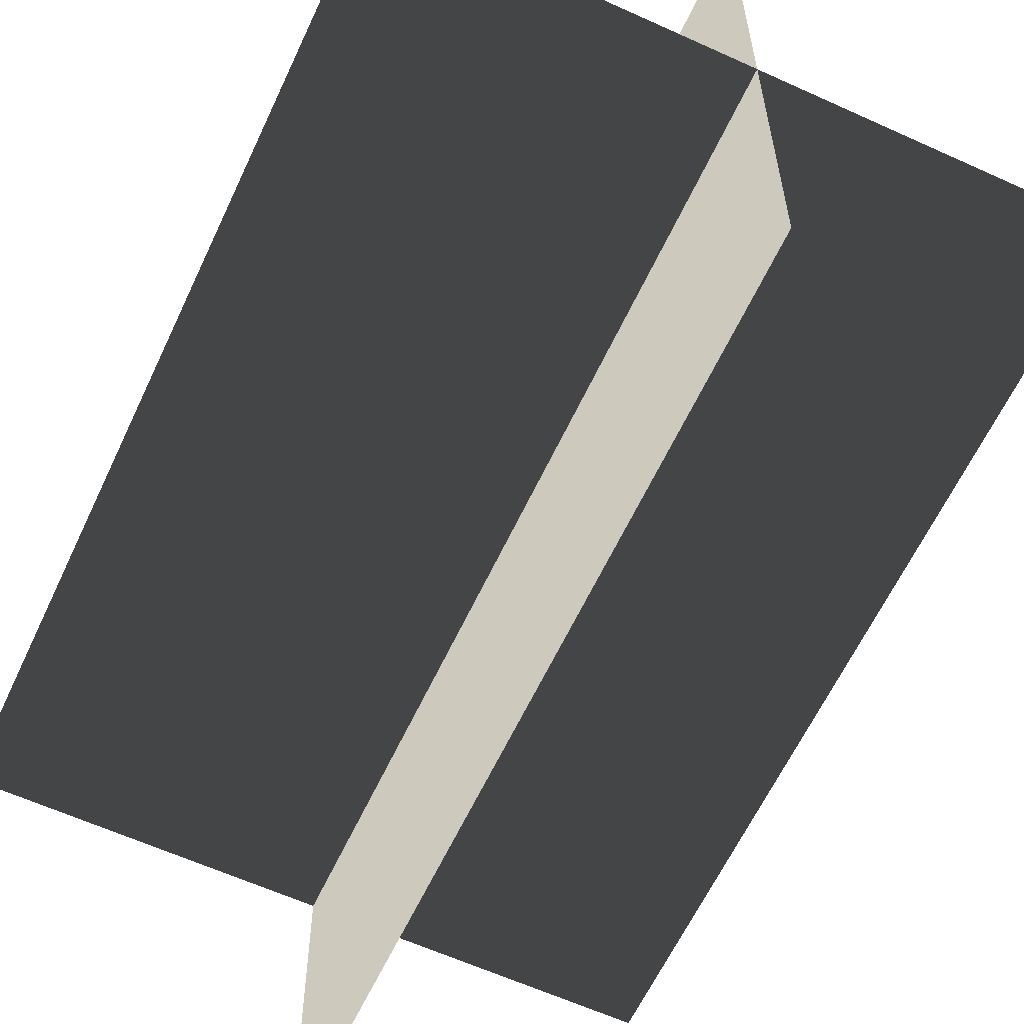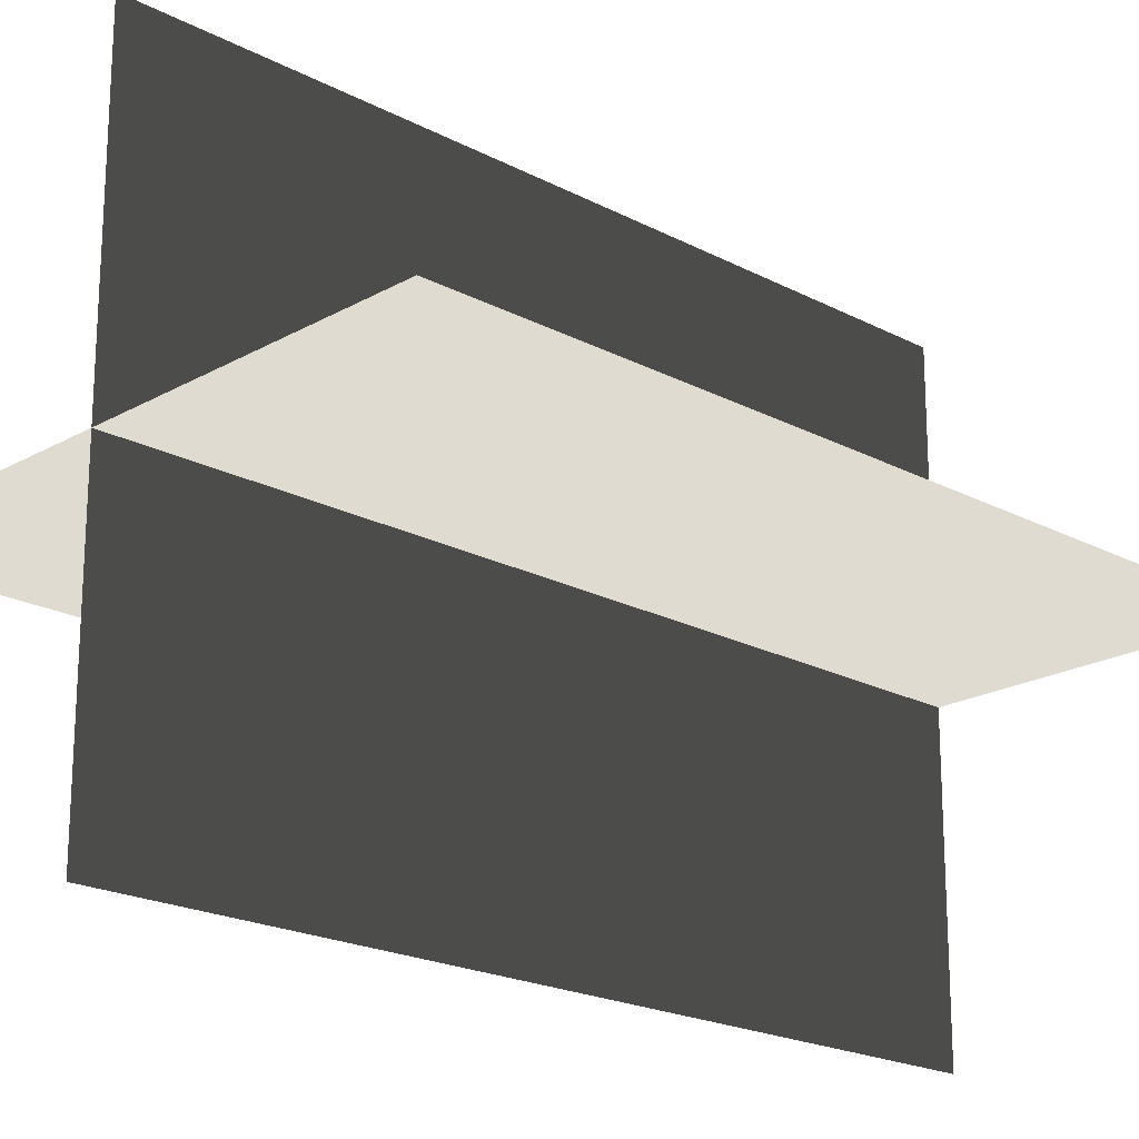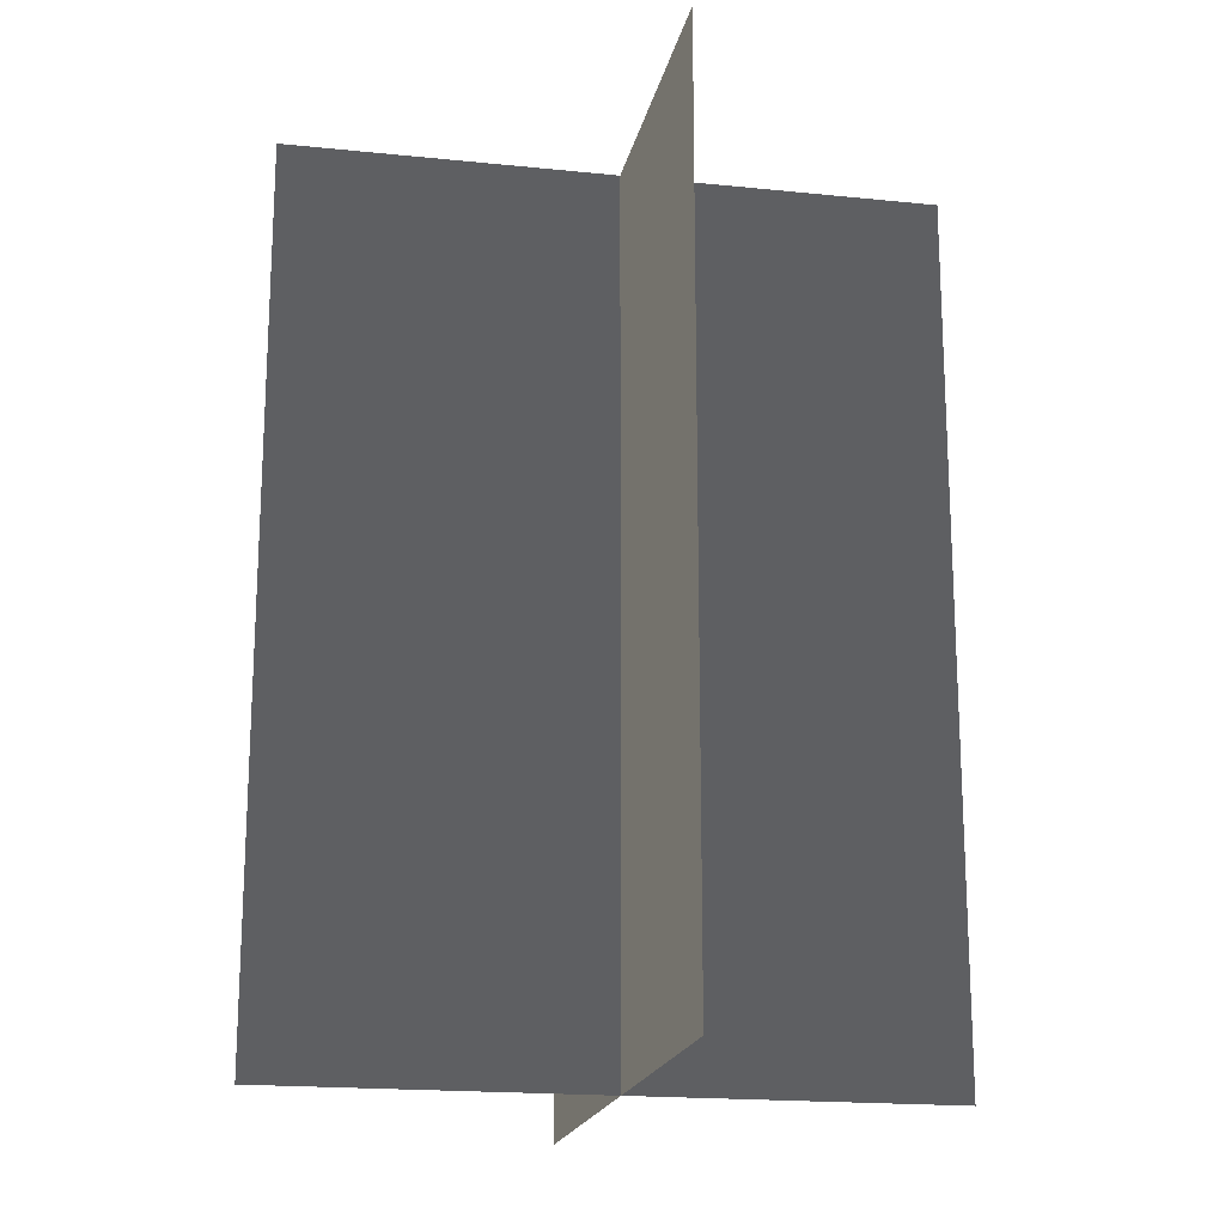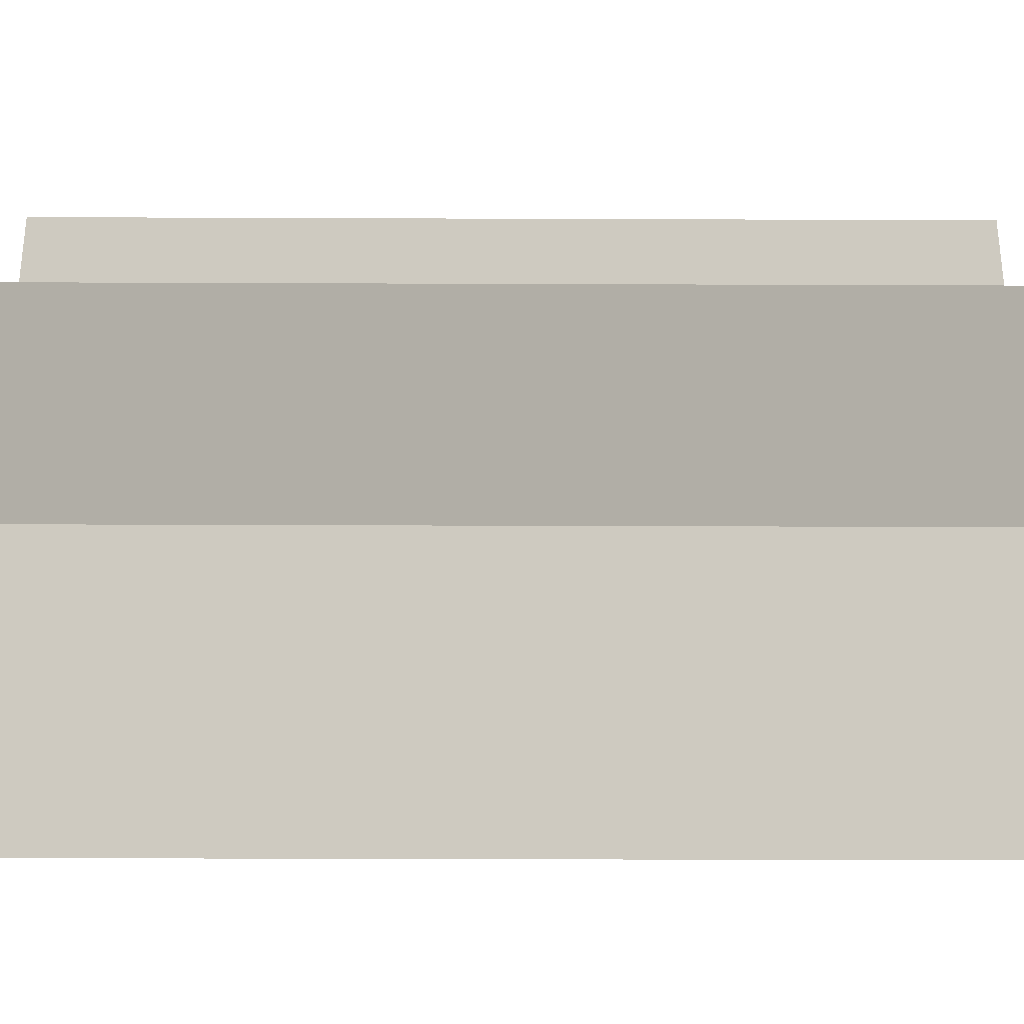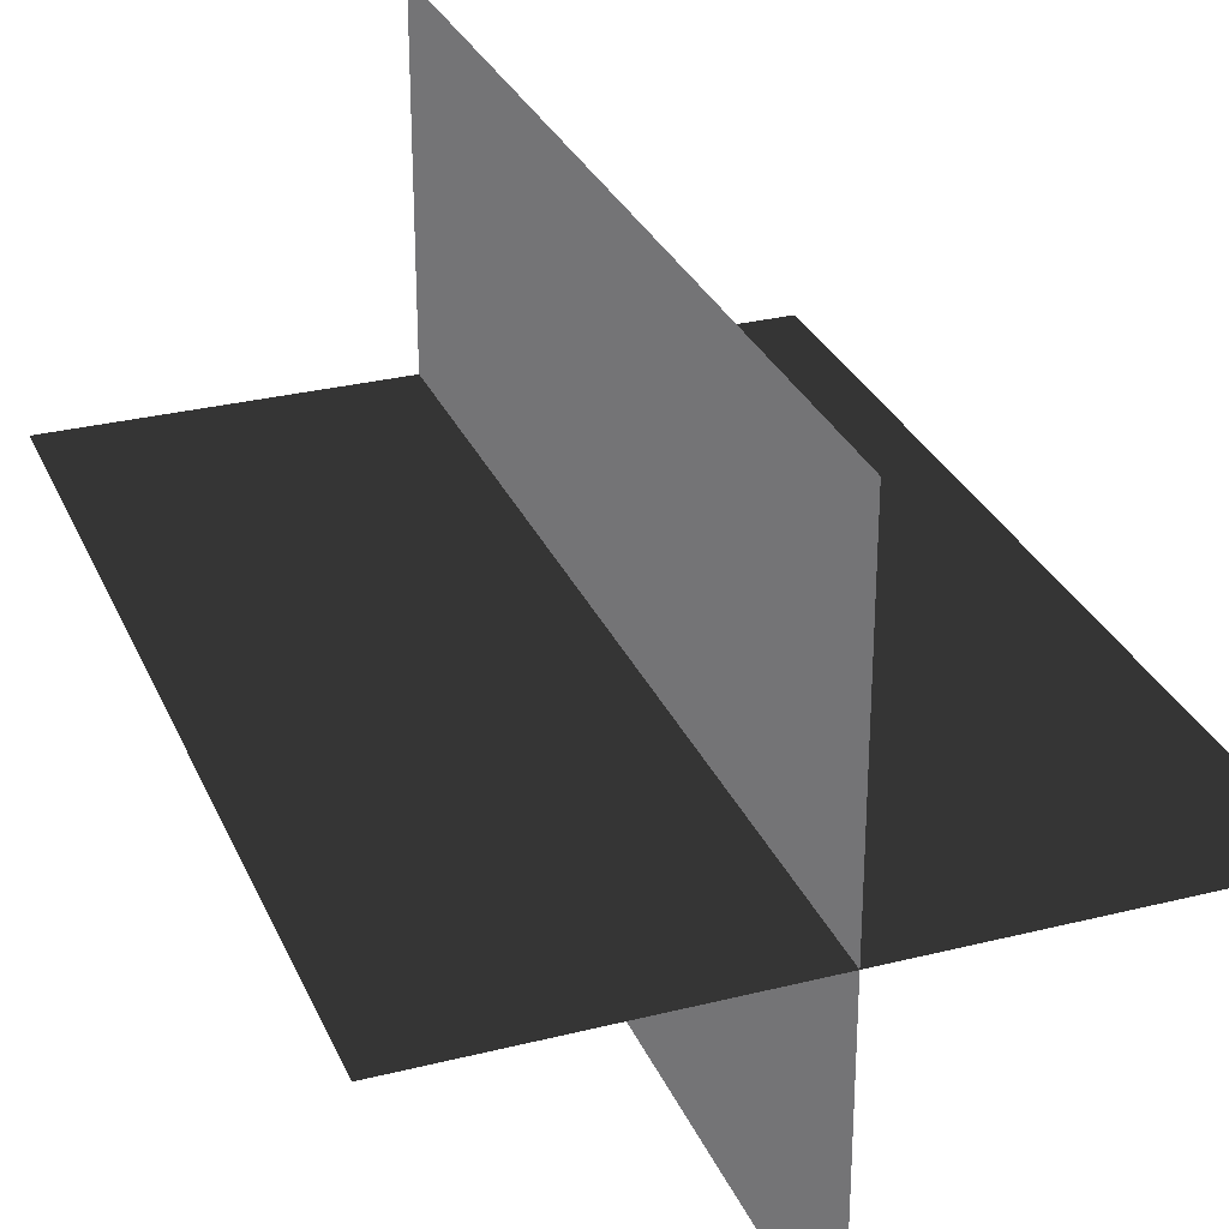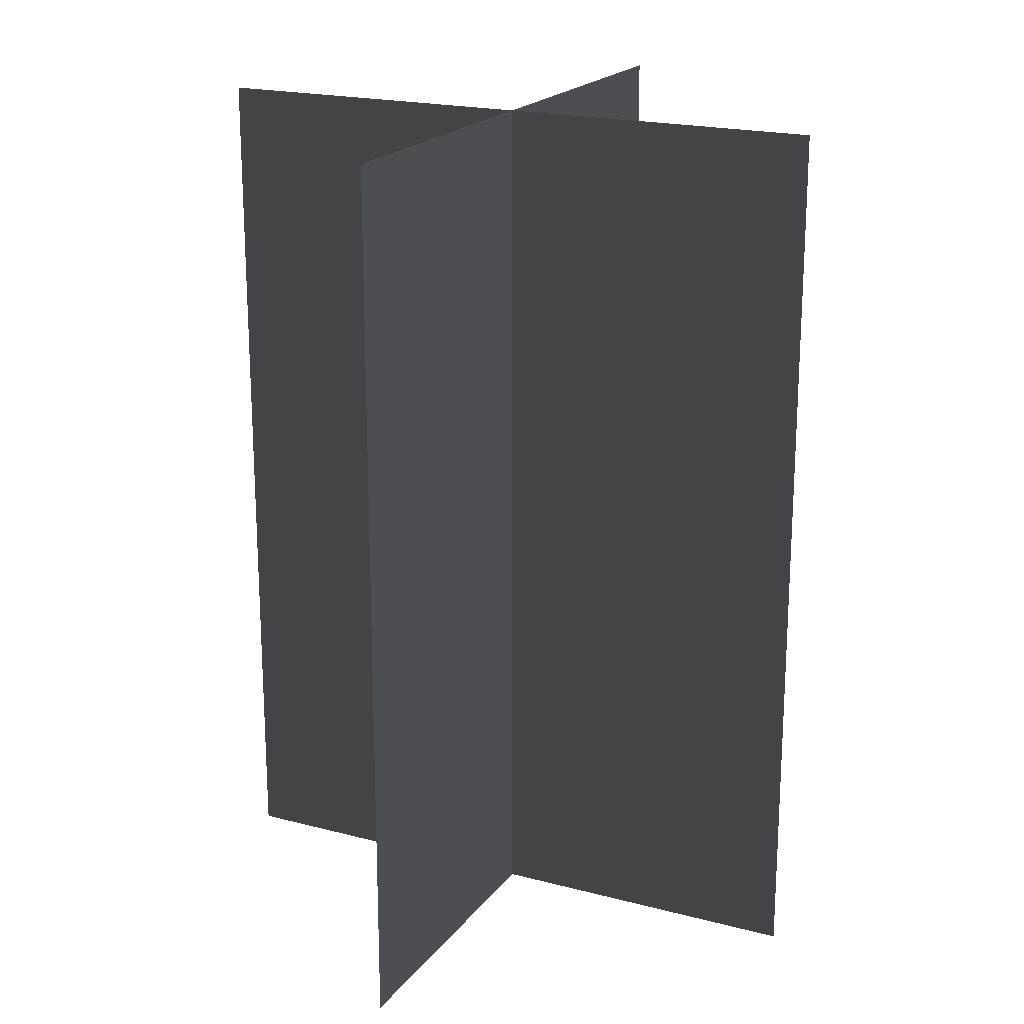
<metadata>
{"format":"obj","ext":"obj","renderer":"f3d","projection":"perspective","resolution":1024,"background":"white","views":[{"elev":-61.4,"azim":-24.9,"up":"+Y"},{"elev":-20.3,"azim":-134.0,"up":"+Y"},{"elev":-18.5,"azim":-11.2,"up":"+Z"},{"elev":-33.7,"azim":-90.3,"up":"+Y"},{"elev":29.6,"azim":159.7,"up":"+Y"},{"elev":19.9,"azim":25.9,"up":"+Z"}]}
</metadata>
<code>
v 0.005387 0.1548 1.91e-06
v 0.005387 0.1548 0.4323
v 0.005387 -0.1631 1.867e-06
v 0.005387 -0.1631 0.4323
v -0.1562 -0.009195 1.888e-06
v -0.1562 -0.009195 0.4323
v 0.1617 -0.009195 1.888e-06
v 0.1617 -0.009195 0.4323
g Palm_Tree_22967_218
f 1 3 2
f 2 3 4
f 5 7 6
f 6 7 8

</code>
